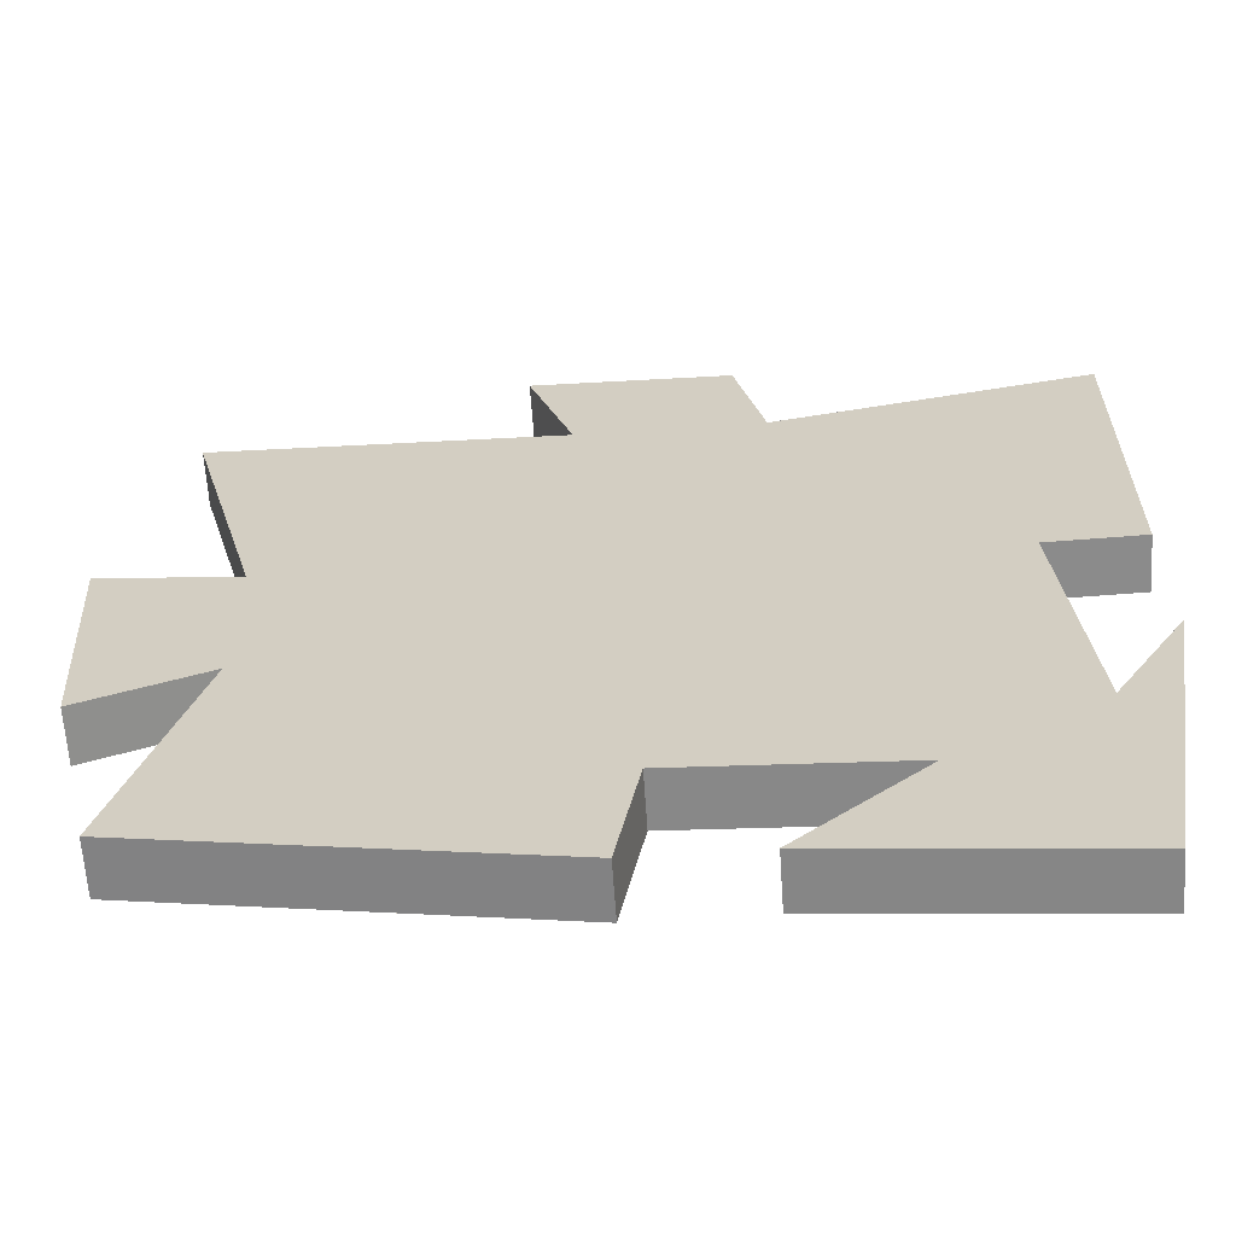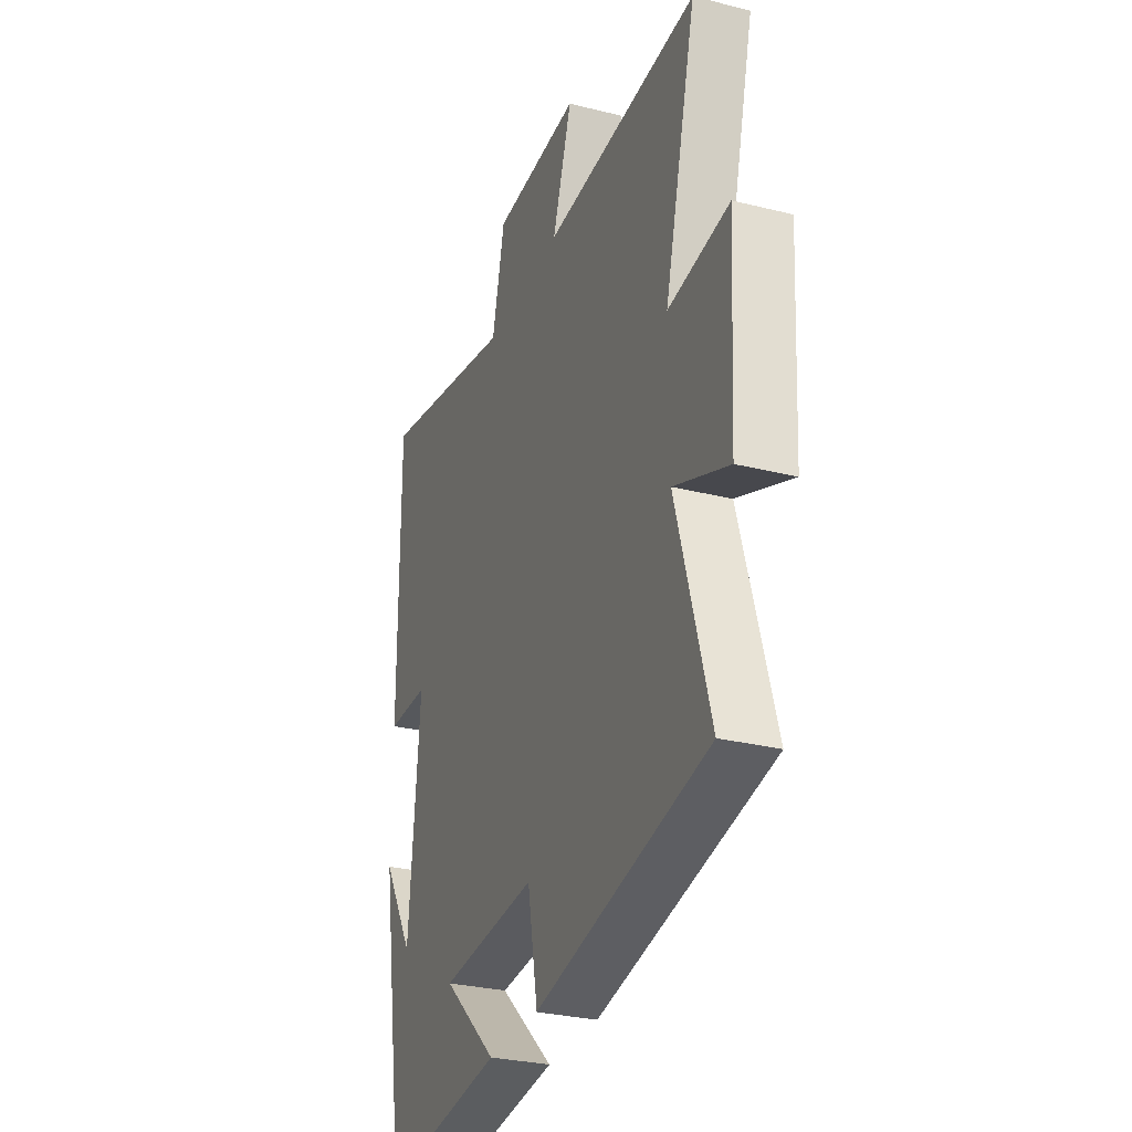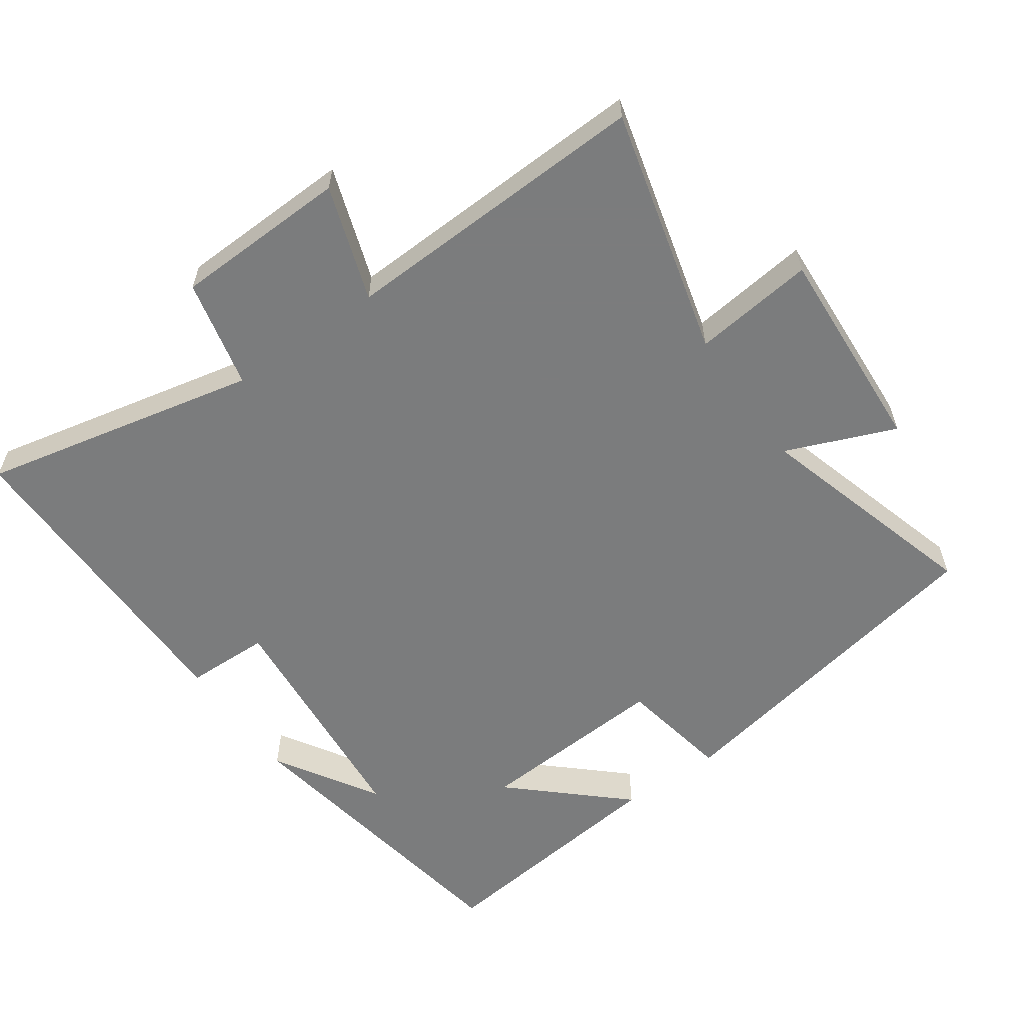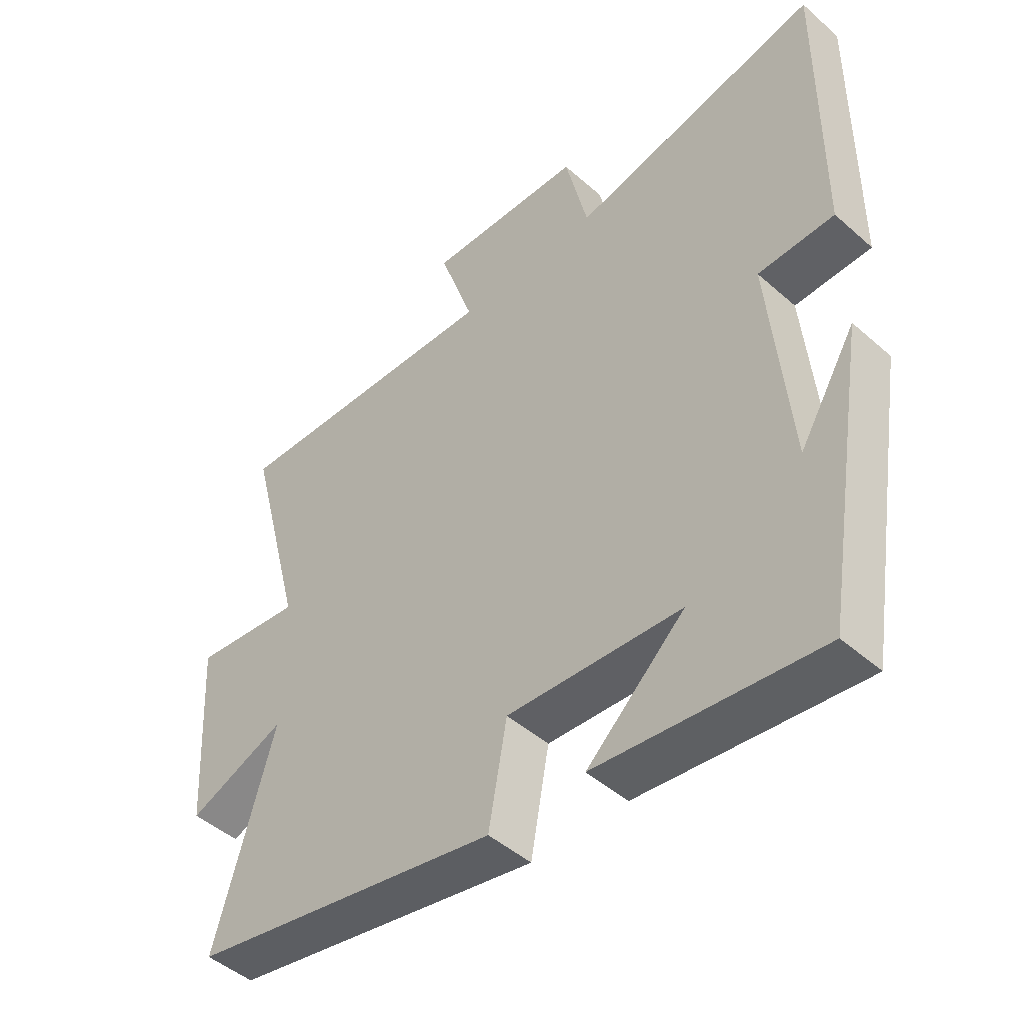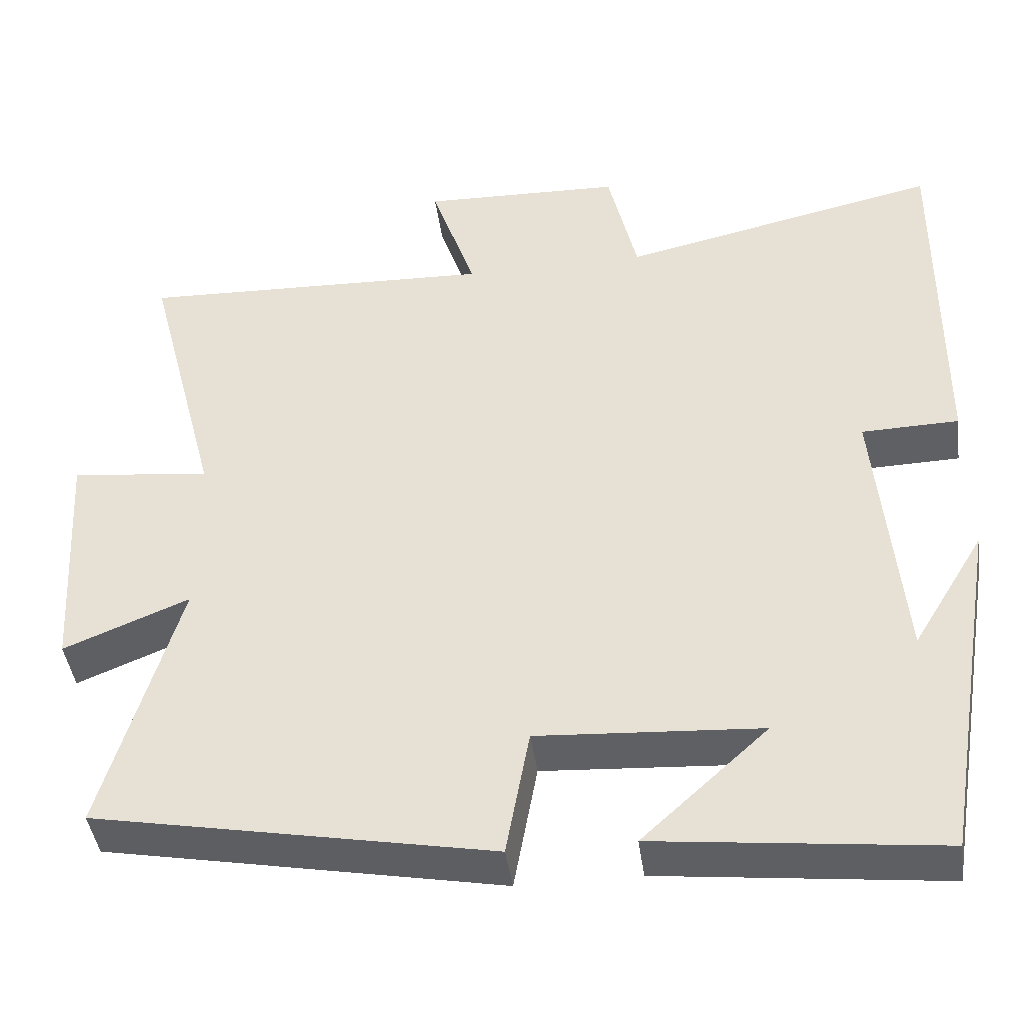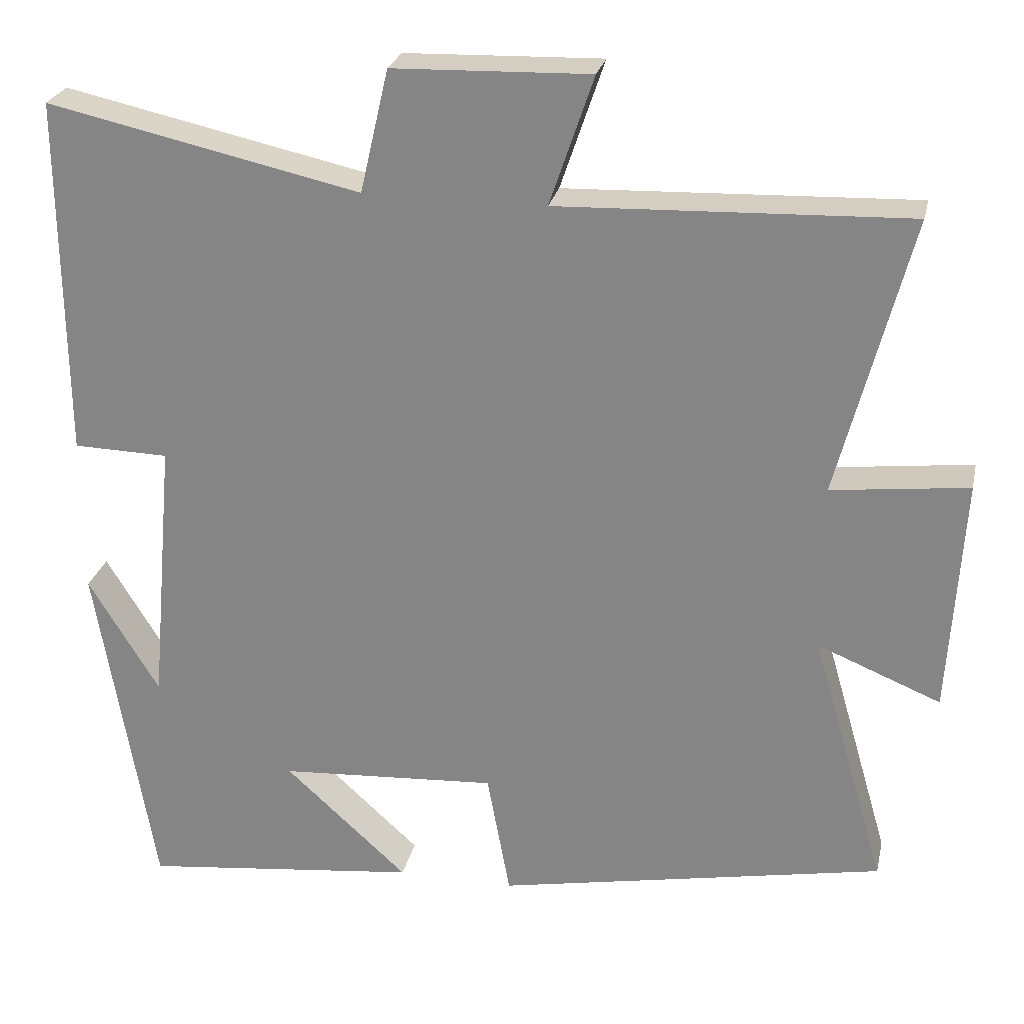
<metadata>
{"format":"obj","ext":"obj","renderer":"f3d","projection":"perspective","resolution":1024,"background":"white","views":[{"elev":-63.6,"azim":-176.1,"up":"+Z"},{"elev":-29.6,"azim":69.9,"up":"+Z"},{"elev":-58.7,"azim":35.2,"up":"+Y"},{"elev":-46.9,"azim":-134.9,"up":"+Z"},{"elev":-42.8,"azim":-172.2,"up":"+Z"},{"elev":25.8,"azim":12.3,"up":"+Z"}]}
</metadata>
<code>
v 0.597 0.07 -0.403
v 0.091 0.07 -0.5
v 0.061 0.07 -0.336
v -0.223 0.07 -0.354
v -0.063 0.07 -0.5
v -0.425 0.07 -0.541
v -0.5 0.07 -0.09
v -0.408 0.07 -0.241
v -0.376 0.07 0.115
v -0.5 0.07 0.118
v -0.503 0.07 0.589
v -0.096 0.07 0.5
v -0.059 0.07 0.66
v 0.197 0.07 0.668
v 0.14 0.07 0.5
v 0.594 0.07 0.517
v 0.5 0.07 0.153
v 0.678 0.07 0.174
v 0.66 0.07 -0.134
v 0.5 0.07 -0.069
v 0.597 0 -0.403
v 0.091 0 -0.5
v 0.061 0 -0.336
v -0.223 0 -0.354
v -0.063 0 -0.5
v -0.425 0 -0.541
v -0.5 0 -0.09
v -0.408 0 -0.241
v -0.376 0 0.115
v -0.5 0 0.118
v -0.503 0 0.589
v -0.096 0 0.5
v -0.059 0 0.66
v 0.197 0 0.668
v 0.14 0 0.5
v 0.594 0 0.517
v 0.5 0 0.153
v 0.678 0 0.174
v 0.66 0 -0.134
v 0.5 0 -0.069
f 17 18 19 20
f 15 16 17
f 15 17 20
f 12 13 14 15
f 12 15 20 1
f 9 10 11 12
f 8 9 12 1
f 6 7 8
f 4 5 6 8
f 3 4 8
f 1 2 3
f 1 3 8
f 40 39 38 37
f 37 36 35
f 40 37 35
f 35 34 33 32
f 21 40 35 32
f 32 31 30 29
f 21 32 29 28
f 28 27 26
f 28 26 25 24
f 28 24 23
f 23 22 21
f 28 23 21
f 1 21 22 2
f 2 22 23 3
f 3 23 24 4
f 4 24 25 5
f 5 25 26 6
f 6 26 27 7
f 7 27 28 8
f 8 28 29 9
f 9 29 30 10
f 10 30 31 11
f 11 31 32 12
f 12 32 33 13
f 13 33 34 14
f 14 34 35 15
f 15 35 36 16
f 16 36 37 17
f 17 37 38 18
f 18 38 39 19
f 19 39 40 20
f 20 40 21 1

</code>
